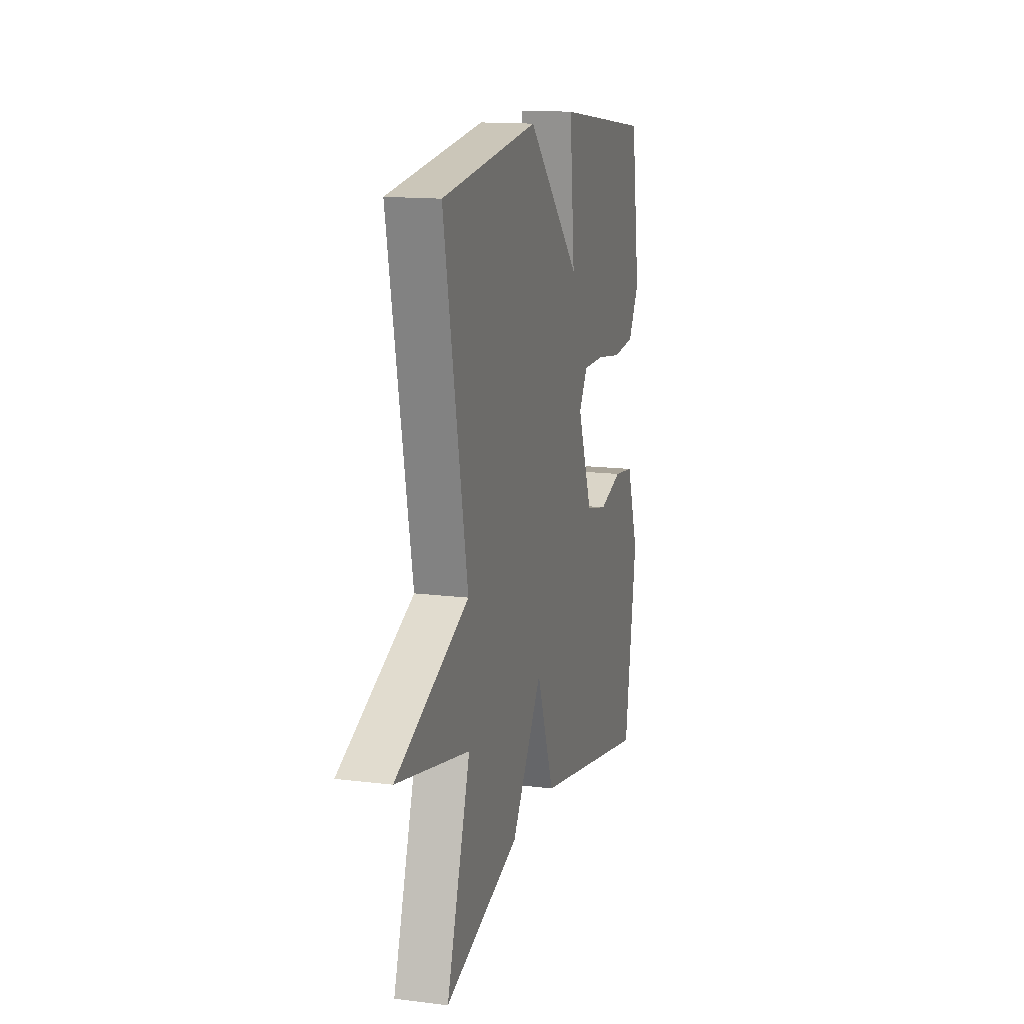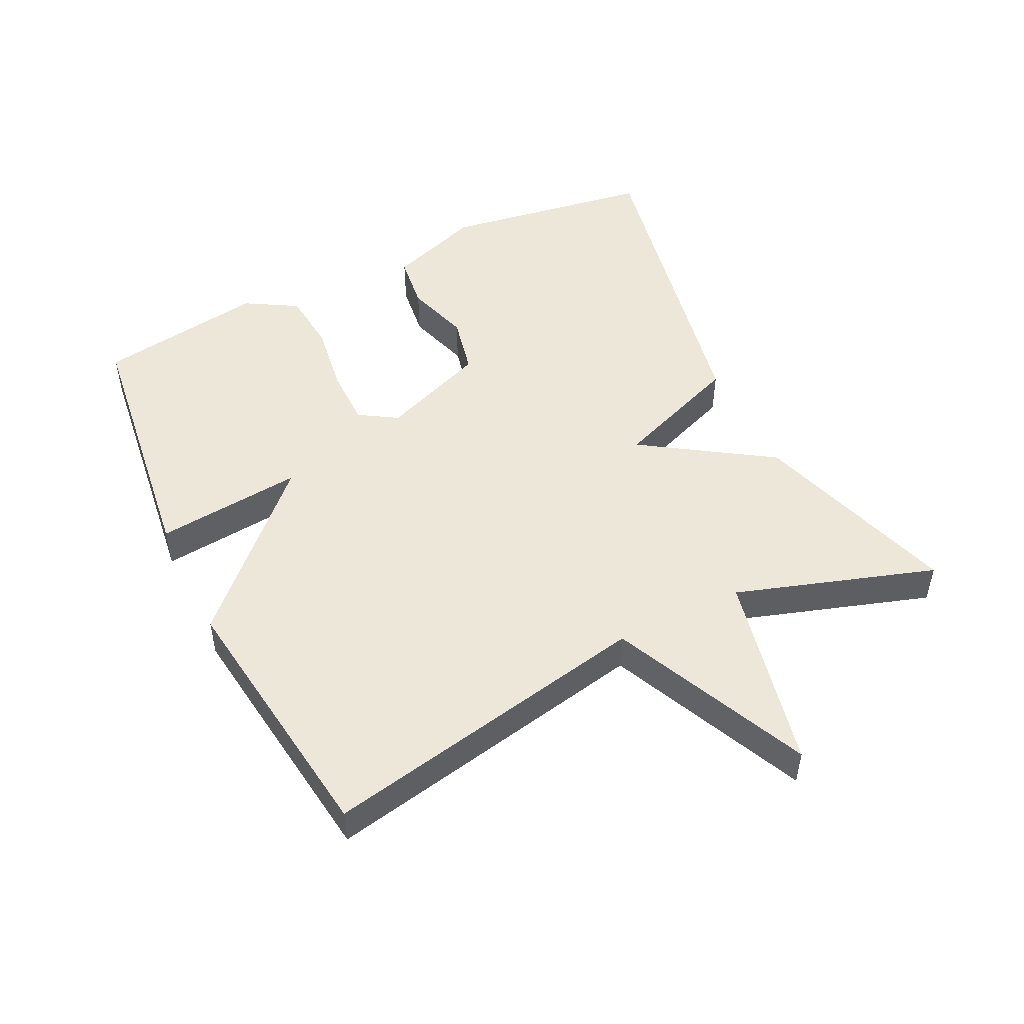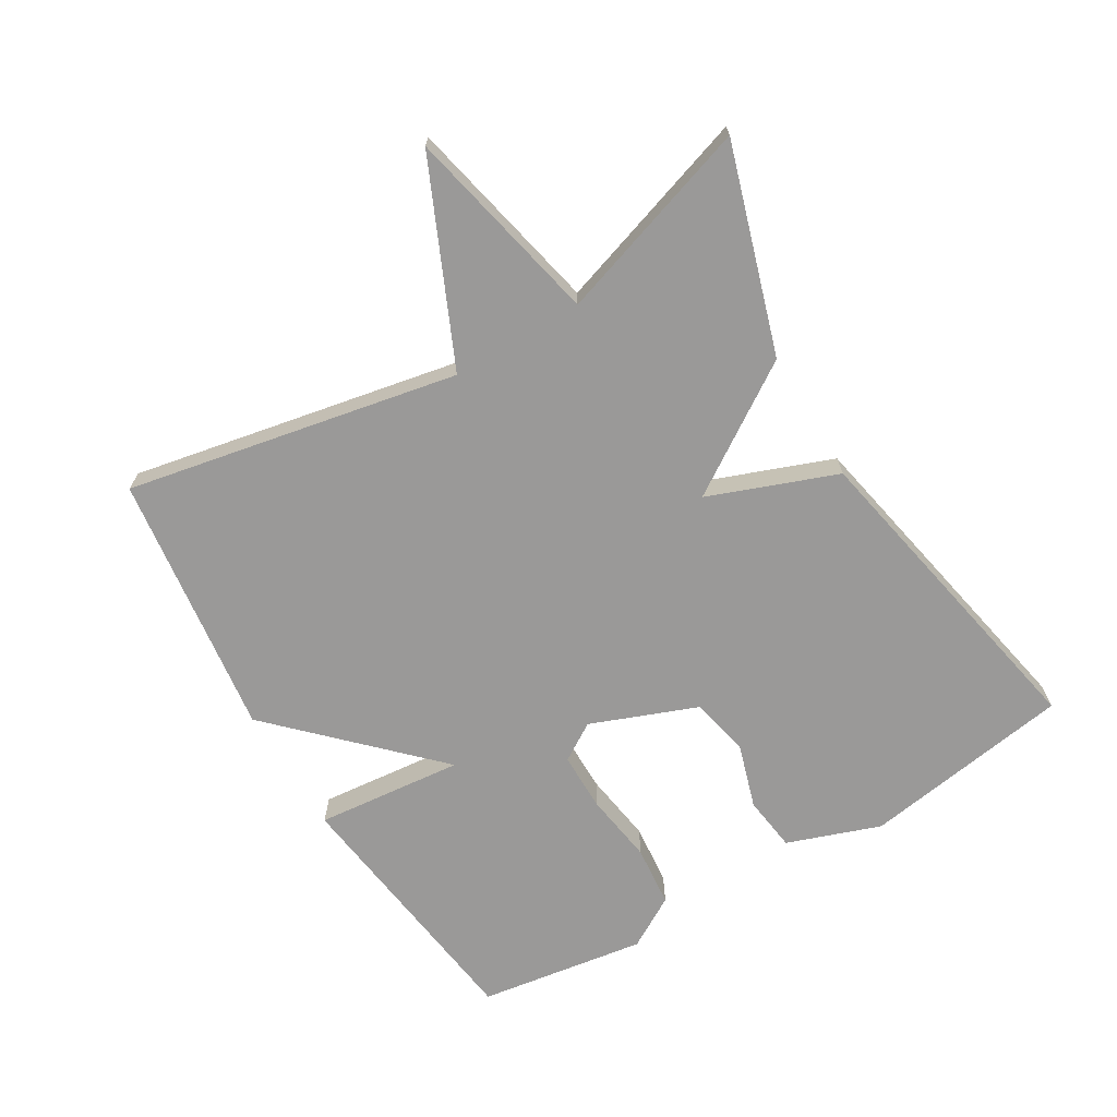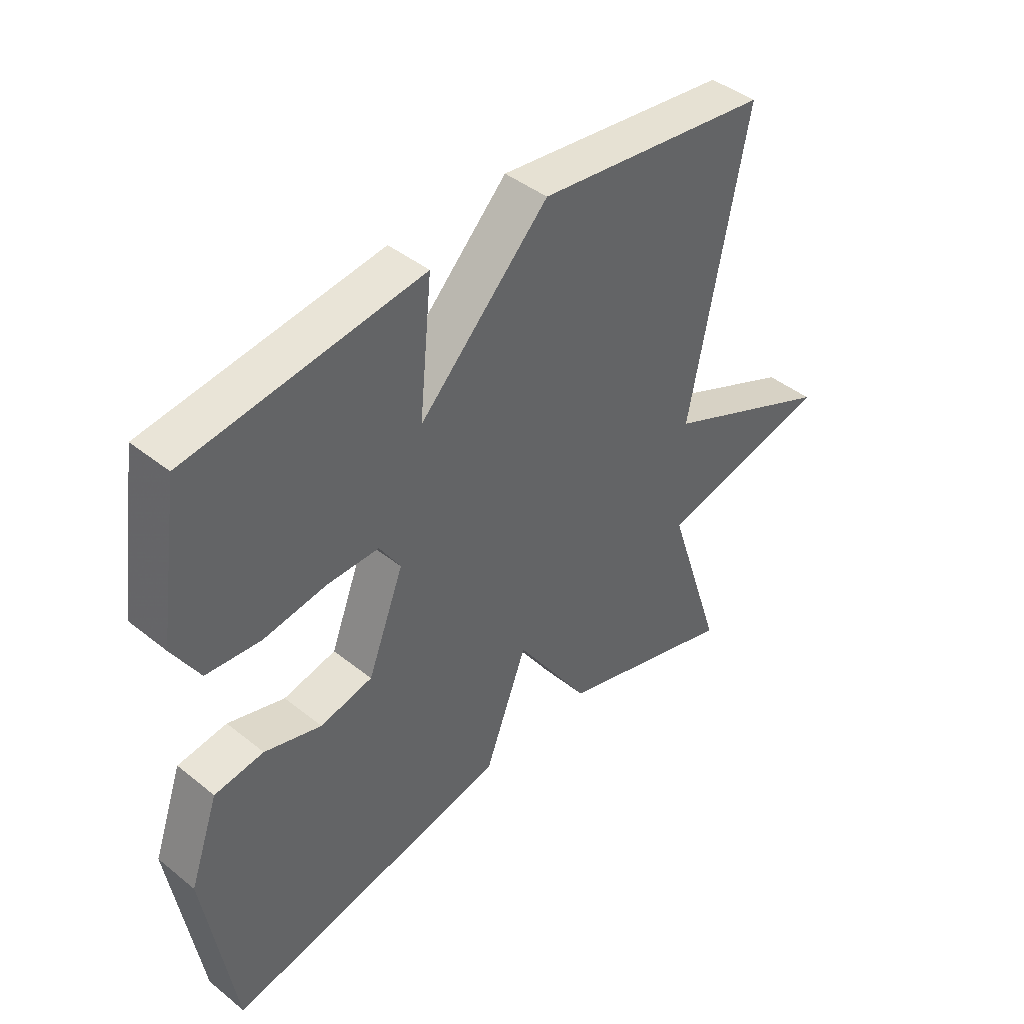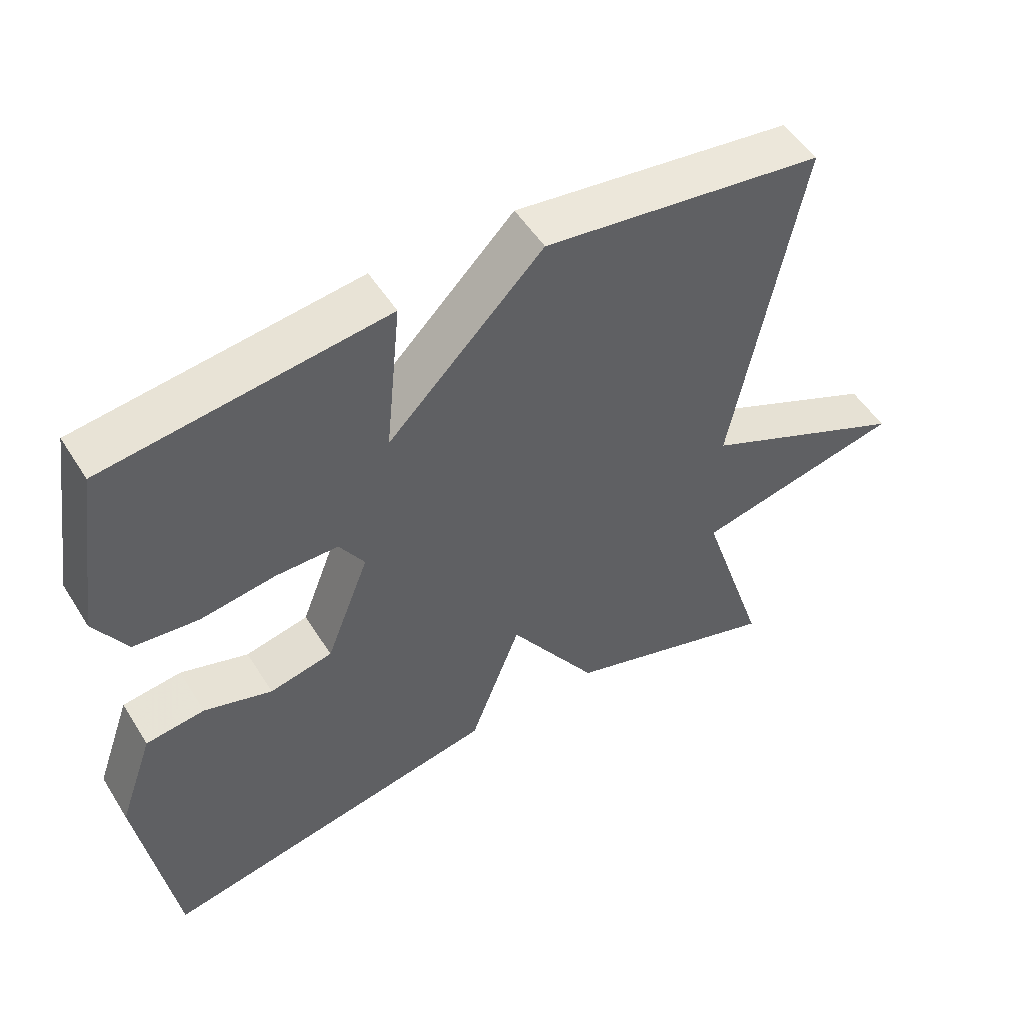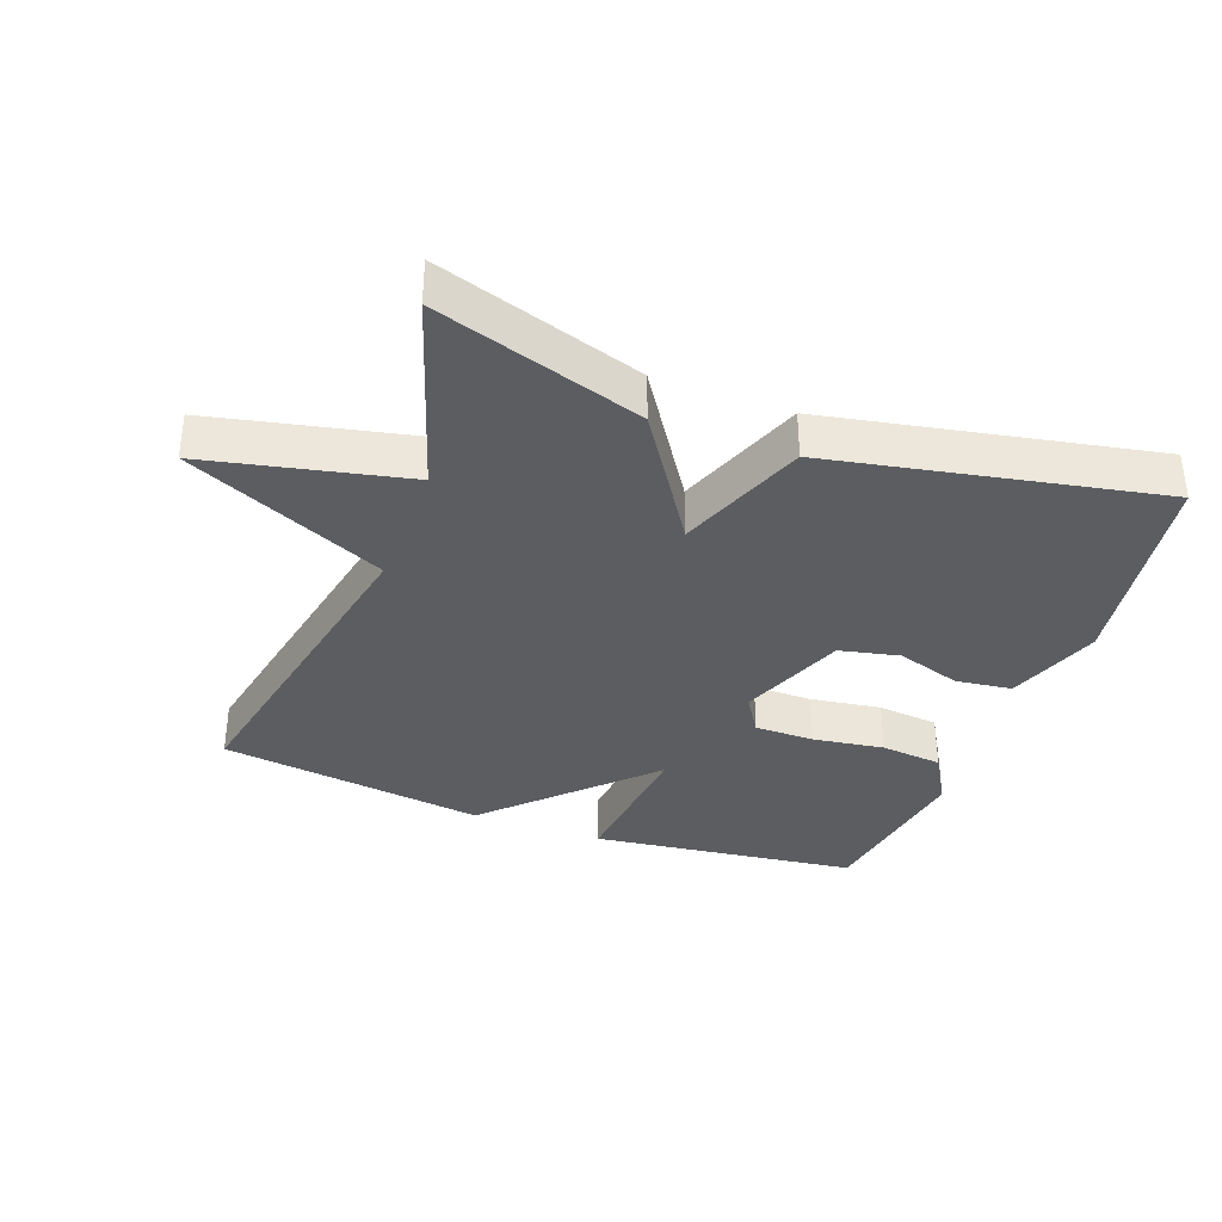
<metadata>
{"format":"obj","ext":"obj","renderer":"f3d","projection":"perspective","resolution":1024,"background":"white","views":[{"elev":14.3,"azim":105.5,"up":"+Z"},{"elev":49.7,"azim":63.8,"up":"+Y"},{"elev":-69.1,"azim":120.8,"up":"+Y"},{"elev":43.1,"azim":-46.6,"up":"+Z"},{"elev":51.6,"azim":-31.3,"up":"+Z"},{"elev":-35.8,"azim":159.5,"up":"+Y"}]}
</metadata>
<code>
v 0.5 0.07 -0.5
v 0.189 0.07 -0.403
v 0.062 0.07 -0.21
v -0.011 0.07 -0.403
v -0.5 0.07 -0.5
v -0.55 0.07 -0.183
v -0.5 0.07 -0.042
v -0.416 0.07 -0.031
v -0.319 0.07 -0.061
v -0.229 0.07 -0.041
v -0.167 0.07 0.119
v -0.203 0.07 0.176
v -0.292 0.07 0.176
v -0.399 0.07 0.16
v -0.492 0.07 0.169
v -0.538 0.07 0.247
v -0.5 0.07 0.5
v -0.1 0.07 0.552
v -0.122 0.07 0.329
v 0.1 0.07 0.552
v 0.5 0.07 0.5
v 0.402 0.07 0
v 0.701 0.07 -0.134
v 0.402 0.07 -0.2
v 0.5 0 -0.5
v 0.189 0 -0.403
v 0.062 0 -0.21
v -0.011 0 -0.403
v -0.5 0 -0.5
v -0.55 0 -0.183
v -0.5 0 -0.042
v -0.416 0 -0.031
v -0.319 0 -0.061
v -0.229 0 -0.041
v -0.167 0 0.119
v -0.203 0 0.176
v -0.292 0 0.176
v -0.399 0 0.16
v -0.492 0 0.169
v -0.538 0 0.247
v -0.5 0 0.5
v -0.1 0 0.552
v -0.122 0 0.329
v 0.1 0 0.552
v 0.5 0 0.5
v 0.402 0 0
v 0.701 0 -0.134
v 0.402 0 -0.2
f 22 23 24
f 19 20 21 22
f 19 22 24
f 17 18 19
f 16 17 19
f 15 16 19
f 14 15 19
f 13 14 19
f 12 13 19
f 19 24 1
f 12 19 1
f 11 12 1
f 7 8 9
f 6 7 9
f 5 6 9
f 4 5 9
f 3 4 9
f 3 9 10
f 1 2 3
f 11 1 3
f 3 10 11
f 48 47 46
f 46 45 44 43
f 48 46 43
f 43 42 41
f 43 41 40
f 43 40 39
f 43 39 38
f 43 38 37
f 43 37 36
f 25 48 43
f 25 43 36
f 25 36 35
f 33 32 31
f 33 31 30
f 33 30 29
f 33 29 28
f 33 28 27
f 34 33 27
f 27 26 25
f 27 25 35
f 35 34 27
f 1 25 26 2
f 2 26 27 3
f 3 27 28 4
f 4 28 29 5
f 5 29 30 6
f 6 30 31 7
f 7 31 32 8
f 8 32 33 9
f 9 33 34 10
f 10 34 35 11
f 11 35 36 12
f 12 36 37 13
f 13 37 38 14
f 14 38 39 15
f 15 39 40 16
f 16 40 41 17
f 17 41 42 18
f 18 42 43 19
f 19 43 44 20
f 20 44 45 21
f 21 45 46 22
f 22 46 47 23
f 23 47 48 24
f 24 48 25 1

</code>
